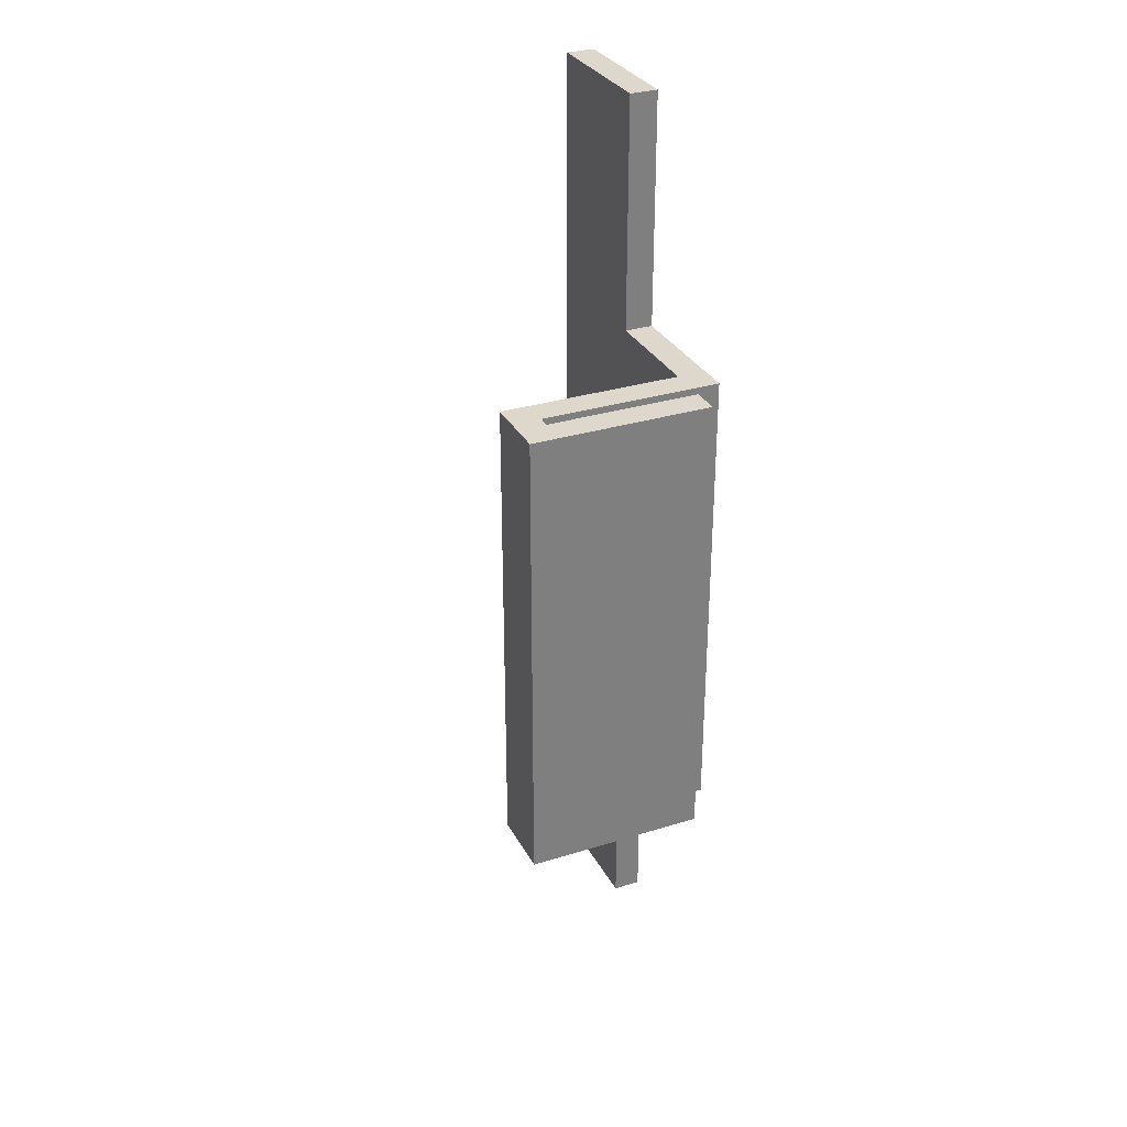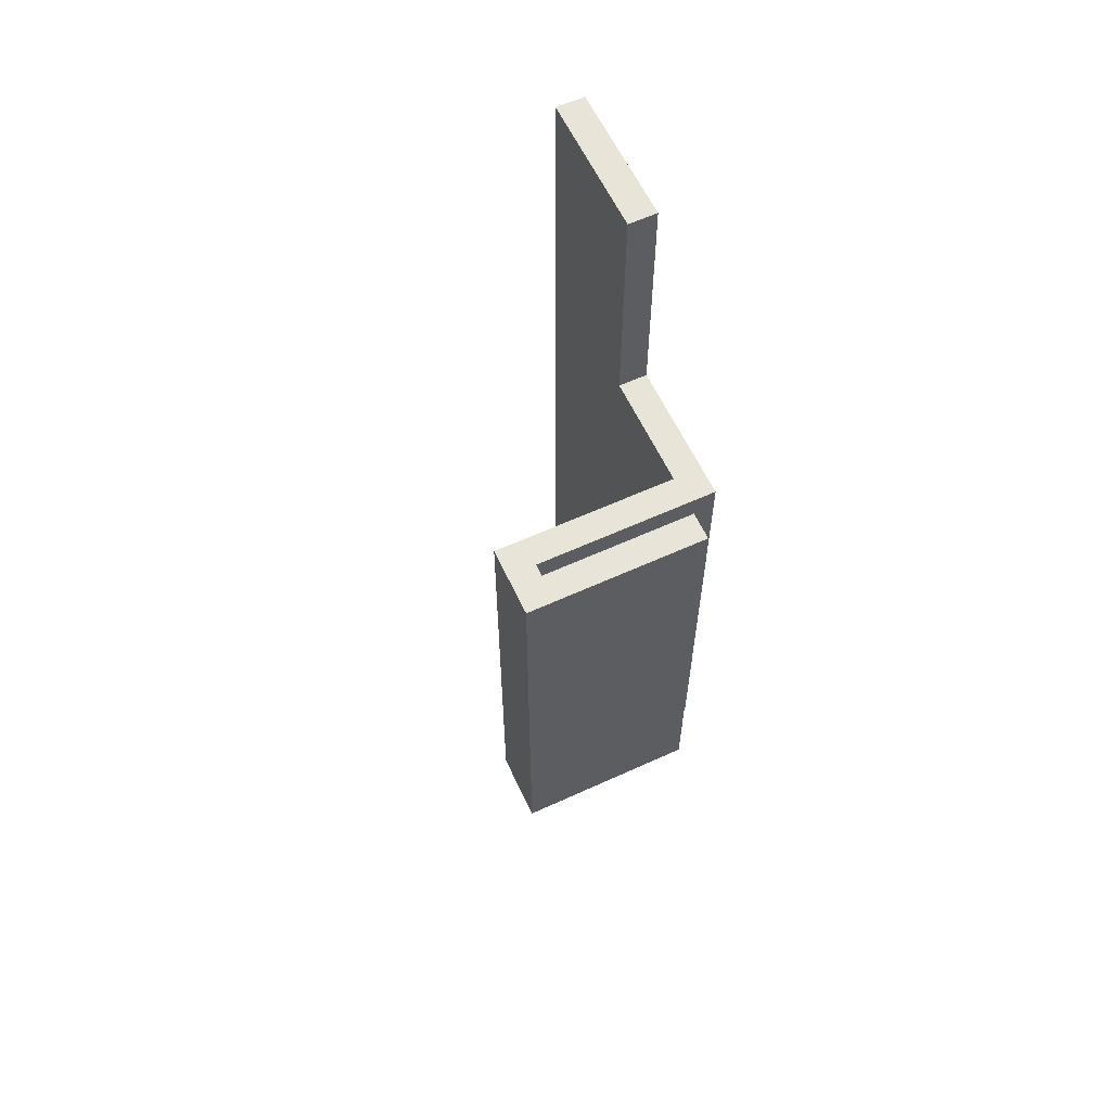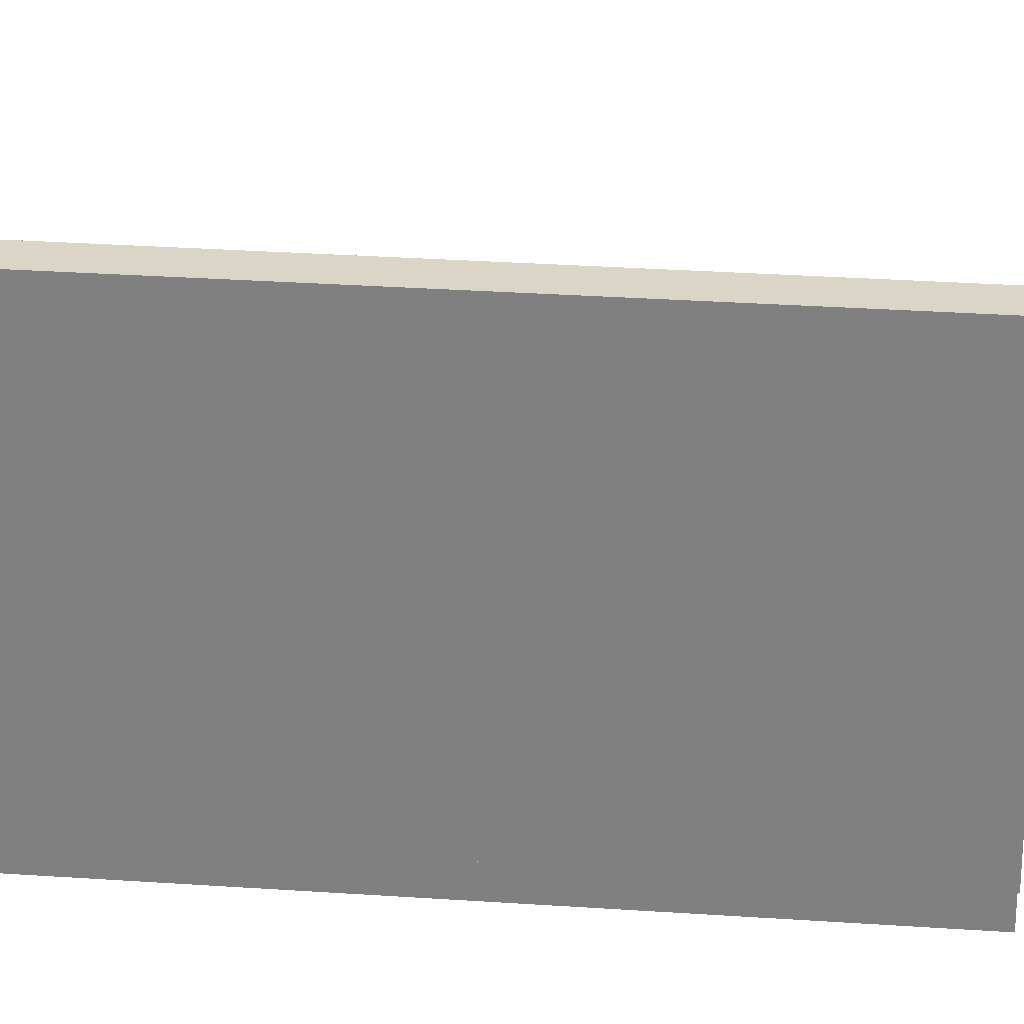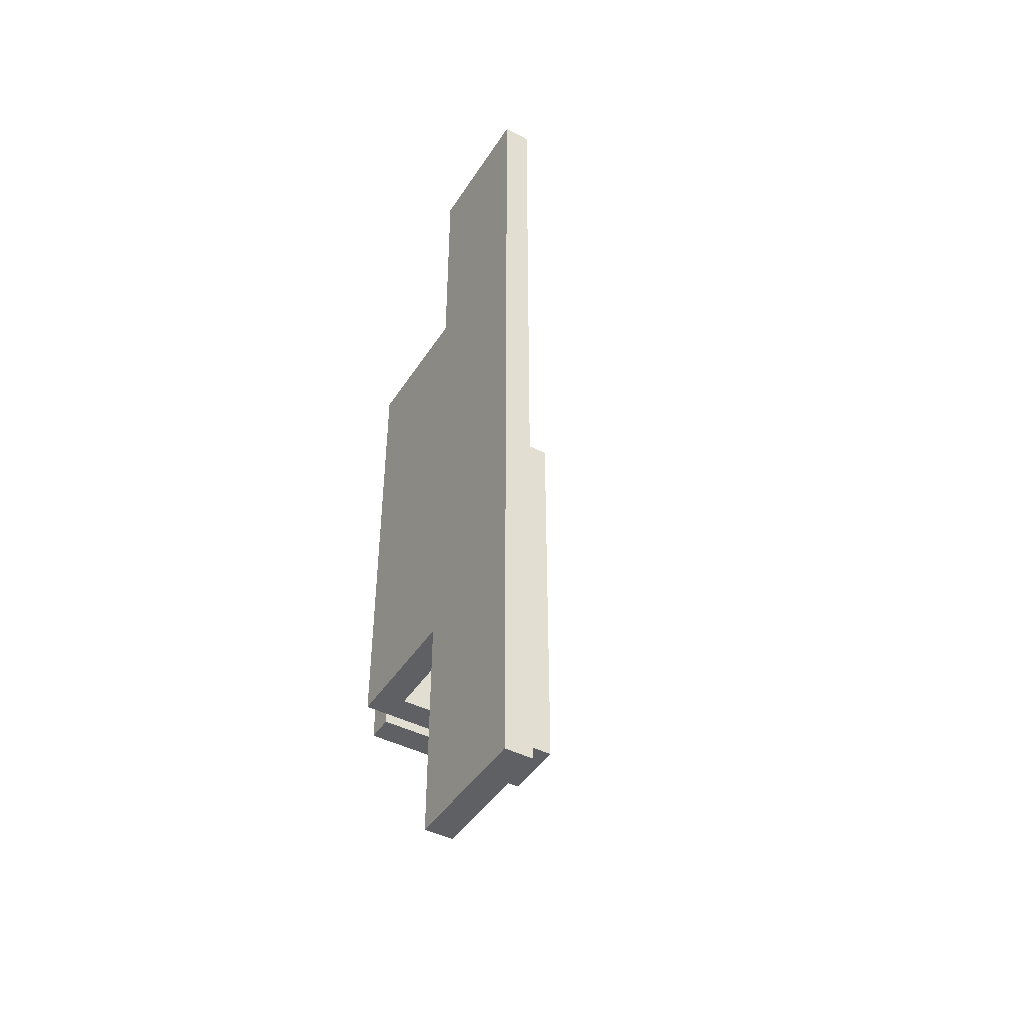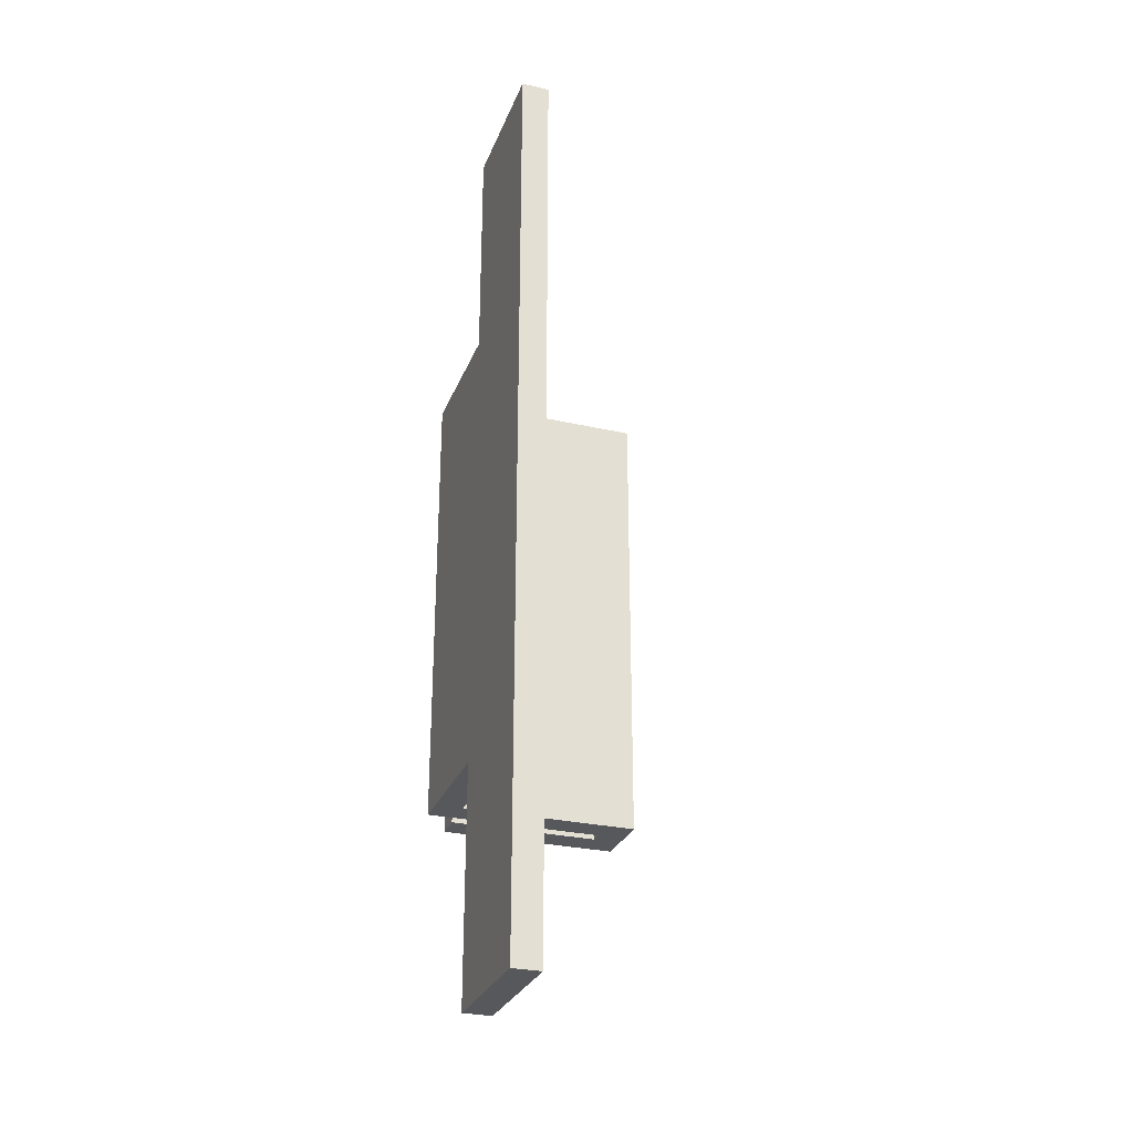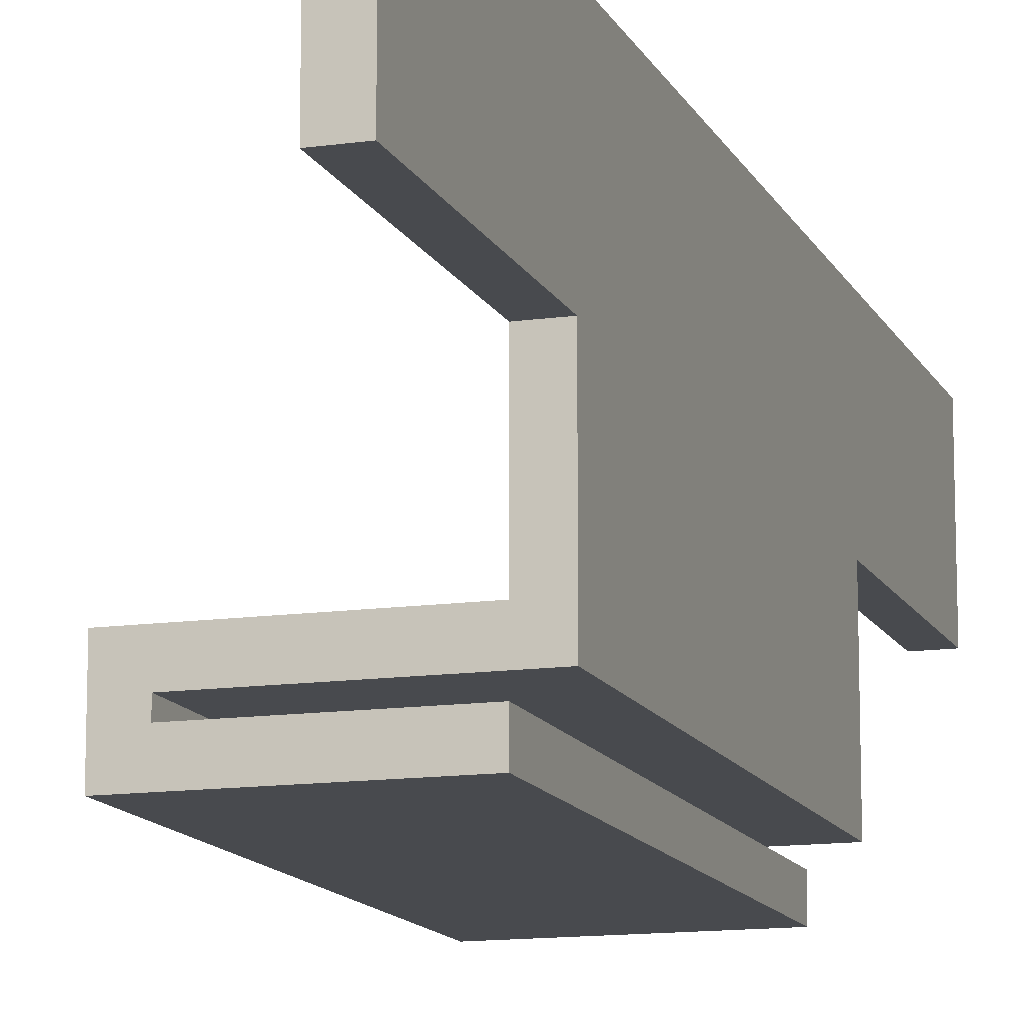
<metadata>
{"format":"obj","ext":"obj","renderer":"f3d","projection":"perspective","resolution":1024,"background":"white","views":[{"elev":31.1,"azim":-23.9,"up":"+Z"},{"elev":60.7,"azim":-25.0,"up":"+Z"},{"elev":29.0,"azim":95.9,"up":"+Y"},{"elev":-44.5,"azim":149.2,"up":"+Z"},{"elev":-28.4,"azim":161.1,"up":"+Z"},{"elev":-13.1,"azim":18.0,"up":"+Y"}]}
</metadata>
<code>
v -1.6 -0.13 -7.5
v -1.6 -0.13 -2.5
v 0 -0.13 -2.5
v 0 -0.13 -7.5
v 0 -0.43 -7.5
v 0 -0.43 -2.5
v -1.9 -0.43 -2.5
v -1.9 -0.43 -7.5
v 0 -0.43 -2.5
v 0 -0.43 -7.5
v 0 -0.13 -7.5
v 0 -0.13 -2.5
v -1.6 -0.13 -7.5
v -1.6 0 -7.5
v -1.6 0 -2.5
v -1.6 -0.13 -2.5
v -1.9 -0.43 -2.5
v -1.9 0.3 -2.5
v -1.9 0.3 -7.5
v -1.9 -0.43 -7.5
v -1.9 0.3 -2.5
v 0 0.3 -2.5
v 0 0.3 -7.5
v -1.9 0.3 -7.5
v 0 0.3 -7.5
v 0 0.3 -2.5
v 0 1.5 -2.5
v 0 1.5 0
v 0 3 0
v 0 3 -10
v 0 1.5 -10
v 0 1.5 -7.5
v 0 1.5 -7.5
v 0 1.5 -10
v 0.3 1.5 -10
v 0.3 1.5 -7.5
v 0 0.3 -7.5
v 0 1.5 -7.5
v 0.3 1.5 -7.5
v 0.3 0 -7.5
v -1.6 0 -7.5
v -1.6 -0.13 -7.5
v 0 -0.13 -7.5
v 0 -0.43 -7.5
v -1.9 -0.43 -7.5
v -1.9 0.3 -7.5
v -1.6 0 -2.5
v -1.6 0 -7.5
v 0.3 0 -7.5
v 0.3 0 -2.5
v 0 1.5 -2.5
v 0 0.3 -2.5
v -1.9 0.3 -2.5
v -1.9 -0.43 -2.5
v 0 -0.43 -2.5
v 0 -0.13 -2.5
v -1.6 -0.13 -2.5
v -1.6 0 -2.5
v 0.3 0 -2.5
v 0.3 1.5 -2.5
v 0 1.5 0
v 0 1.5 -2.5
v 0.3 1.5 -2.5
v 0.3 1.5 0
v 0 3 0
v 0 1.5 0
v 0.3 1.5 0
v 0.3 3 0
v 0 3 -10
v 0 3 0
v 0.3 3 0
v 0.3 3 -10
v 0 1.5 -10
v 0 3 -10
v 0.3 3 -10
v 0.3 1.5 -10
v 0.3 1.5 -10
v 0.3 3 -10
v 0.3 3 0
v 0.3 1.5 0
v 0.3 1.5 -2.5
v 0.3 0 -2.5
v 0.3 0 -7.5
v 0.3 1.5 -7.5
g 4ccfcb0c-e35d-11ea-a27b-54bf646e7e1f
f 2 3 1
f 1 3 4
g 4cd08e5a-e35d-11ea-bacf-54bf646e7e1f
f 5 6 8
f 8 6 7
g 4cd12a8c-e35d-11ea-bc3c-54bf646e7e1f
f 9 10 12
f 12 10 11
g 4ca20588-e35d-11ea-a611-54bf646e7e1f
f 14 15 13
f 13 15 16
g 4c788588-e35d-11ea-afe2-54bf646e7e1f
f 18 19 17
f 17 19 20
g 4c78fac0-e35d-11ea-8253-54bf646e7e1f
f 21 22 24
f 24 22 23
g 4c4eb7b8-e35d-11ea-b8e3-54bf646e7e1f
f 25 26 32
f 32 26 27
f 32 27 30
f 30 27 29
f 29 27 28
f 30 31 32
g 4c4c94ec-e35d-11ea-bebb-54bf646e7e1f
f 33 34 36
f 36 34 35
g 4c4cbbee-e35d-11ea-a8e0-54bf646e7e1f
f 38 39 37
f 37 39 40
f 37 40 41
f 37 41 46
f 46 41 42
f 46 42 45
f 45 42 44
f 44 42 43
g 4c4d0a02-e35d-11ea-97bd-54bf646e7e1f
f 48 49 47
f 47 49 50
g 4c4d3130-e35d-11ea-a2fd-54bf646e7e1f
f 51 52 60
f 60 52 59
f 59 52 58
f 58 52 53
f 58 53 54
f 58 54 57
f 57 54 55
f 57 55 56
g 4c4d5822-e35d-11ea-b70c-54bf646e7e1f
f 61 62 64
f 64 62 63
g 4c4da640-e35d-11ea-9c82-54bf646e7e1f
f 65 66 68
f 68 66 67
g 4c4df46e-e35d-11ea-9e46-54bf646e7e1f
f 69 70 72
f 72 70 71
g 4c4e1b74-e35d-11ea-80f6-54bf646e7e1f
f 73 74 76
f 76 74 75
g 4c4e698a-e35d-11ea-b2fb-54bf646e7e1f
f 77 78 84
f 84 78 79
f 84 79 81
f 81 79 80
f 82 83 81
f 81 83 84

</code>
